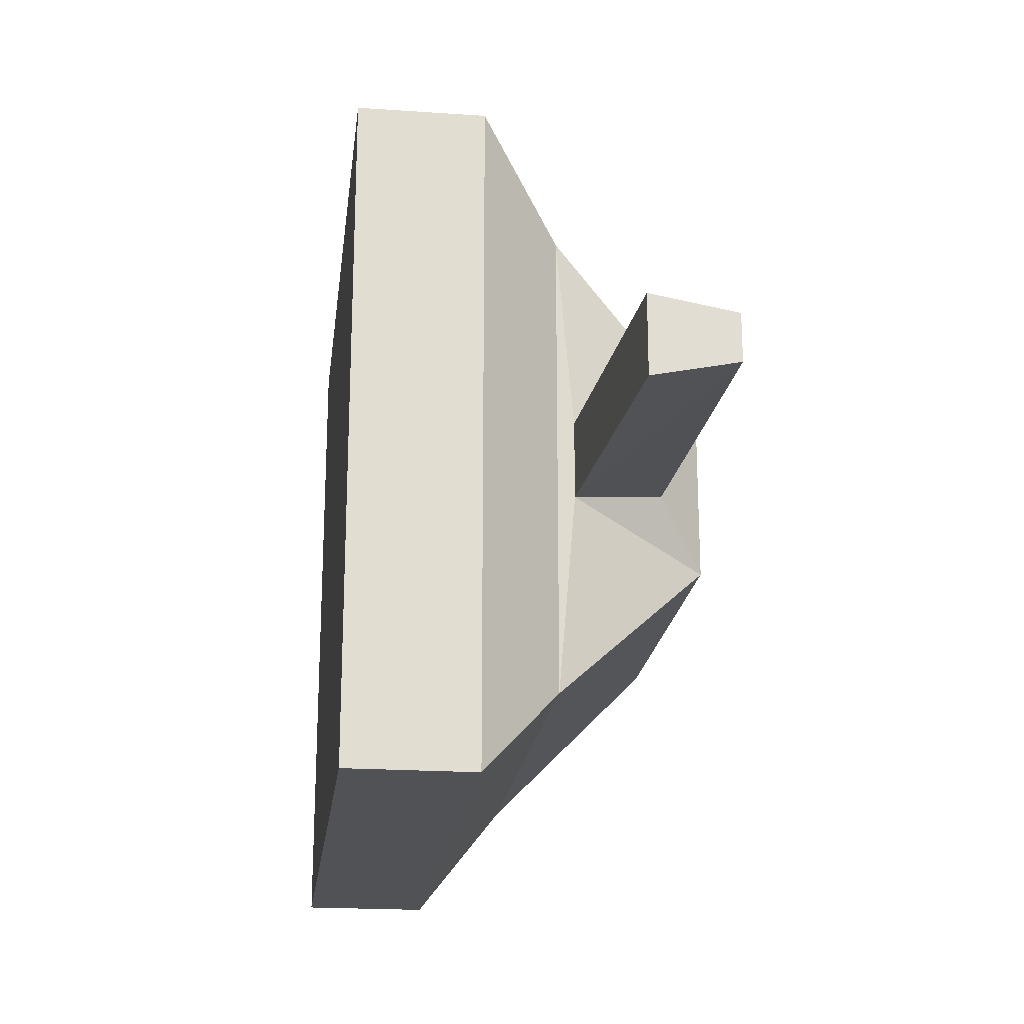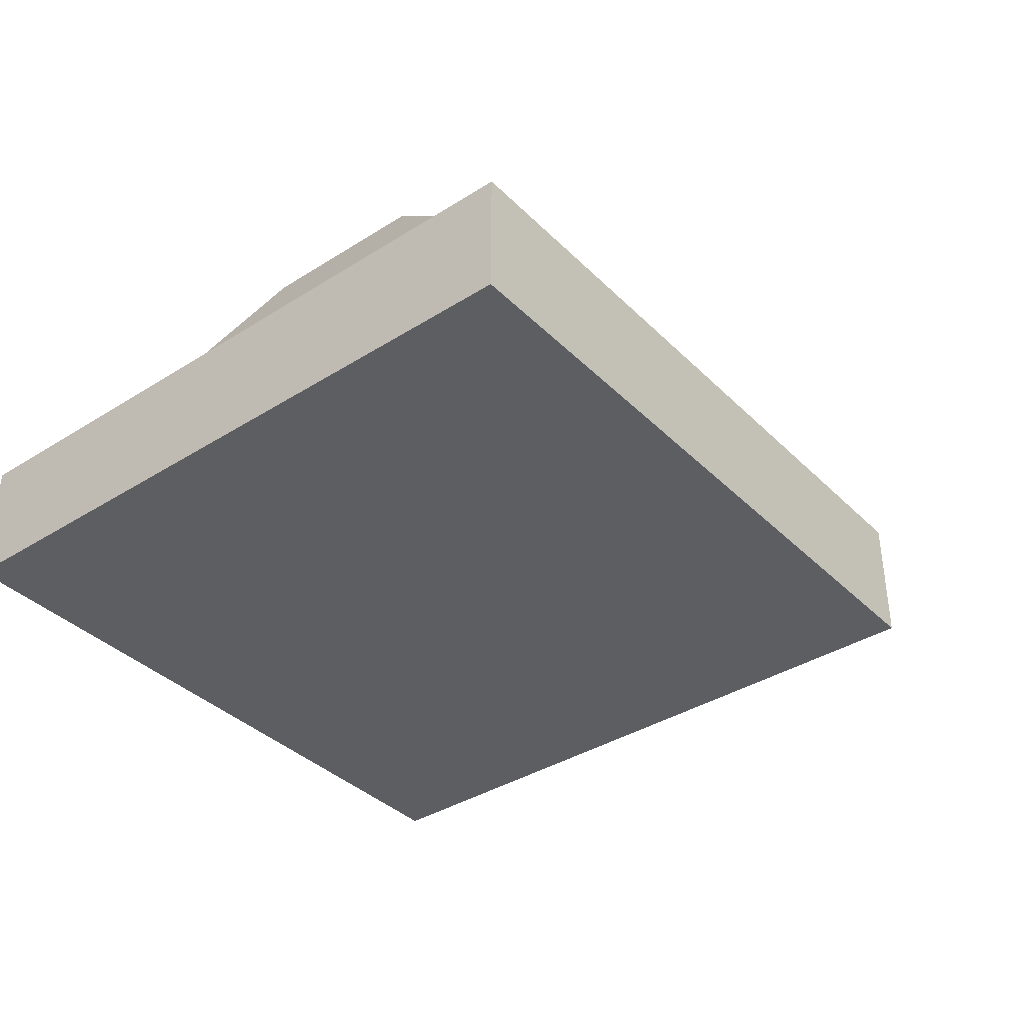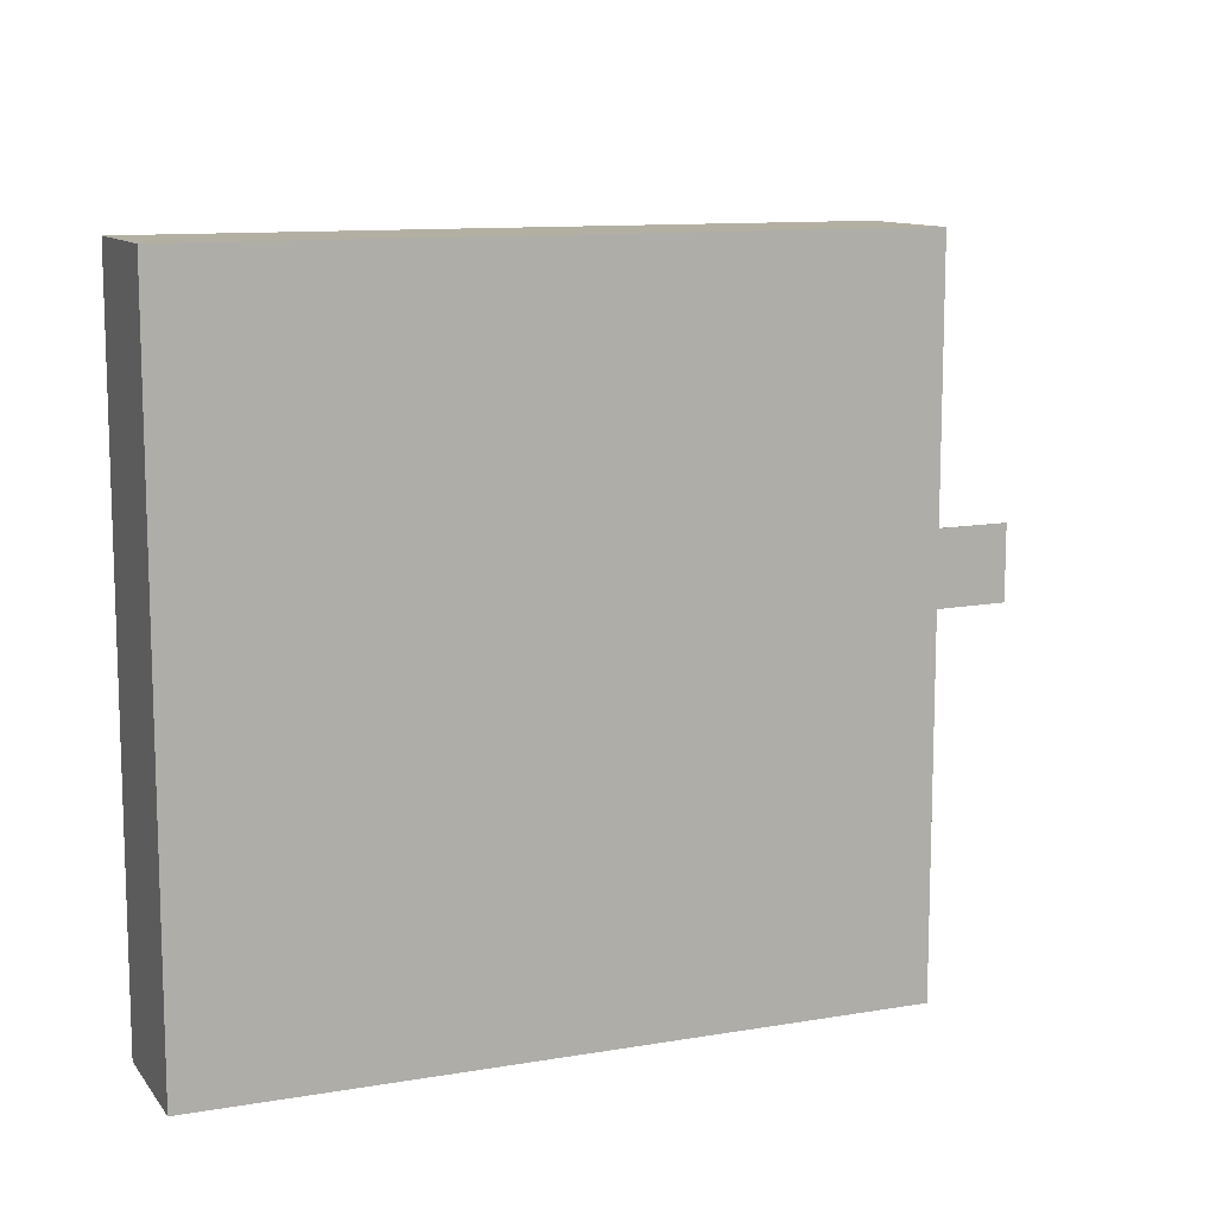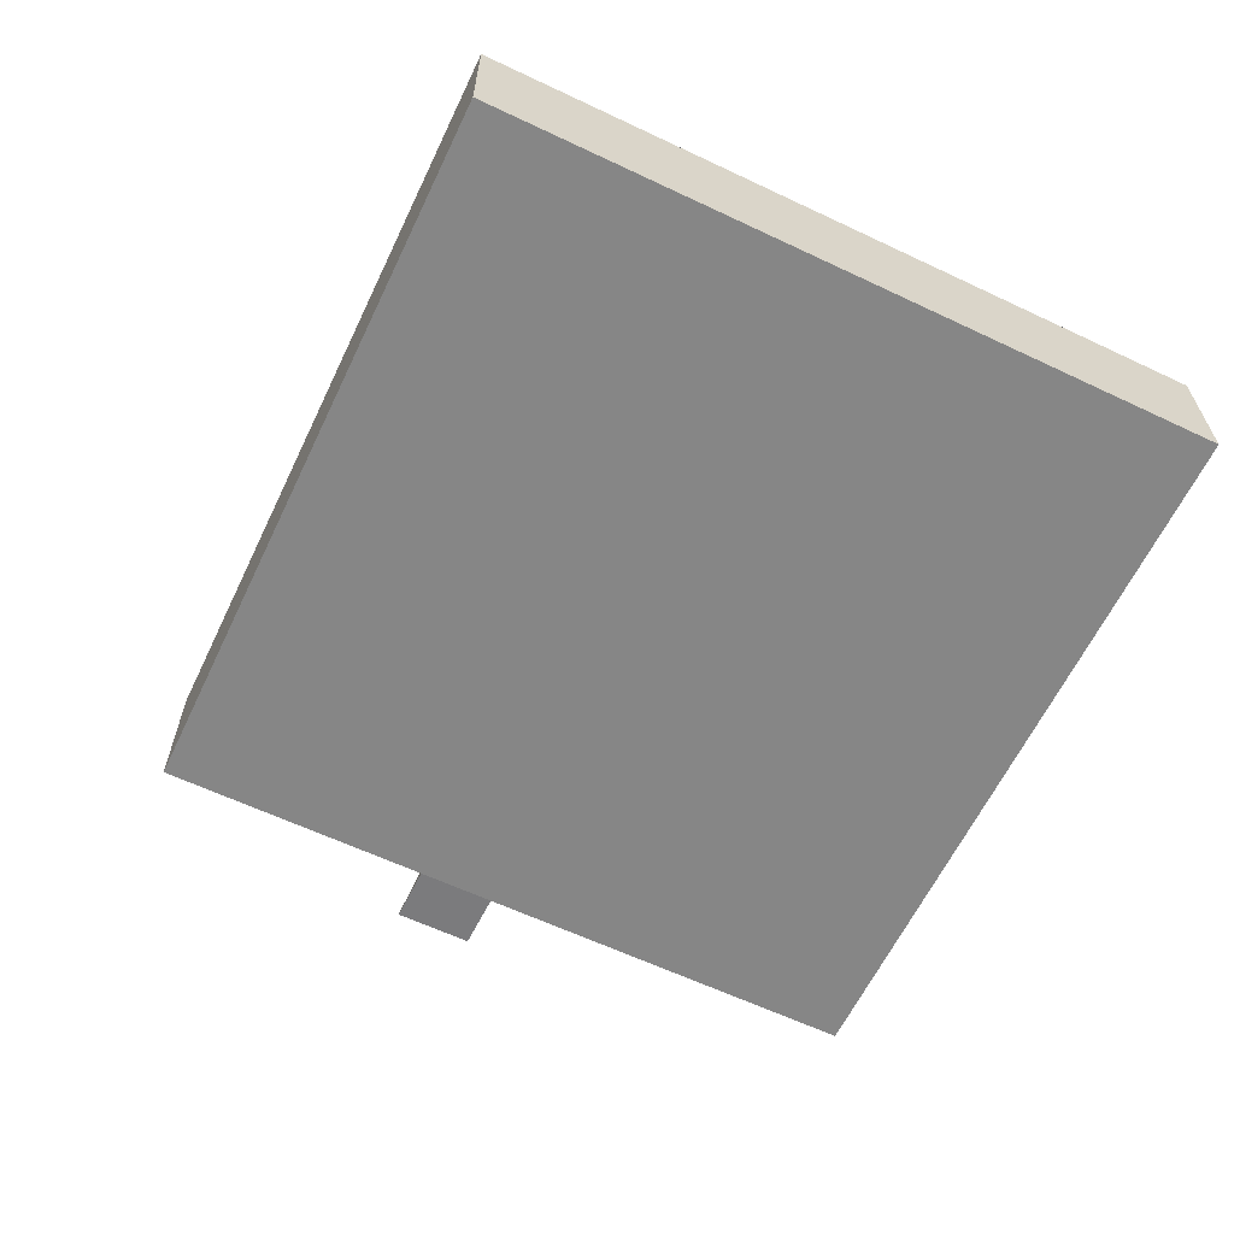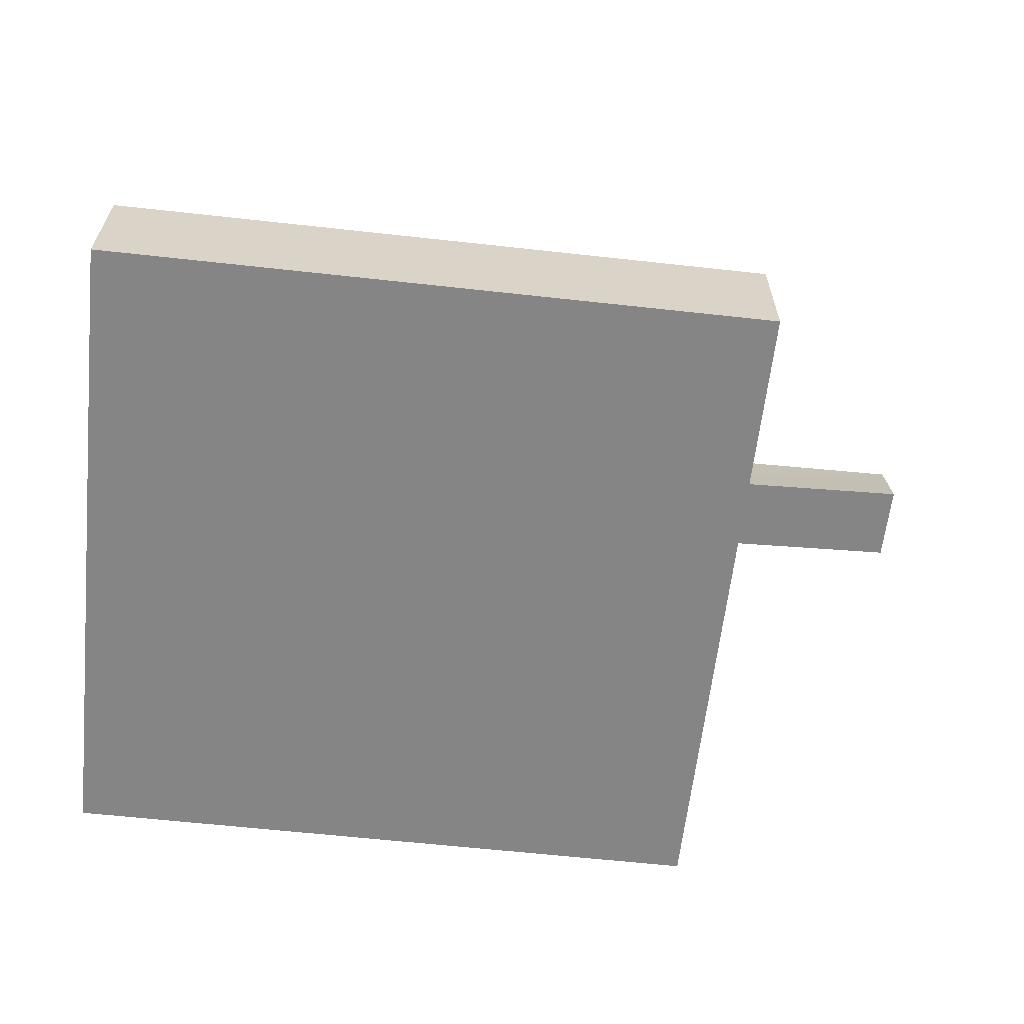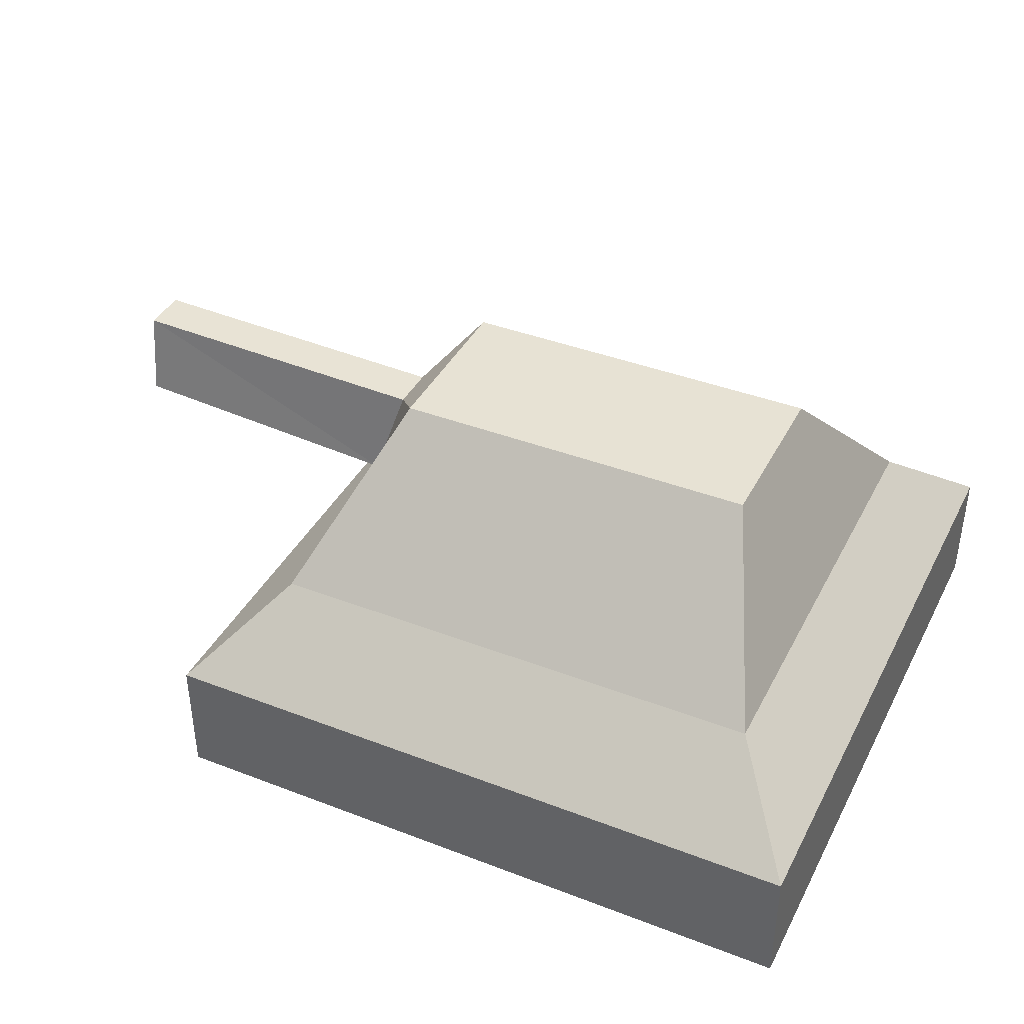
<metadata>
{"format":"obj","ext":"obj","renderer":"f3d","projection":"perspective","resolution":1024,"background":"white","views":[{"elev":-20.8,"azim":83.0,"up":"+Z"},{"elev":-37.5,"azim":-51.1,"up":"+Y"},{"elev":11.1,"azim":-22.5,"up":"+Z"},{"elev":-62.2,"azim":-115.6,"up":"+Y"},{"elev":-61.9,"azim":-6.4,"up":"+Y"},{"elev":39.9,"azim":-154.6,"up":"+Y"}]}
</metadata>
<code>
o Cube
v 0.5558 0.08328 0.2628
v 1 -1 1
v -0.5558 0.08328 0.2628
v -1 -1 1
v 0.5558 0.08328 -0.2628
v 1 -1 -1
v -0.5558 0.08328 -0.2628
v -1 -1 -1
v 1 -0.6227 1
v -1 -0.6227 -1
v -1 -0.6227 1
v 1 -0.6227 -1
v -0.7637 -0.3779 -0.707
v 0.7637 -0.3779 0.707
v -0.7637 -0.3779 0.707
v 0.7637 -0.3779 -0.707
v 1.651 -0.0261 -0.06928
v 1.651 -0.0261 0.06928
v 1.642 -0.2699 0.1165
v 1.642 -0.2699 -0.1165
v 0.7728 -0.3286 -0.1165
v 0.7728 -0.3286 0.1165
v 0.6878 -0.05646 -0.06928
v 0.6878 -0.05646 0.06928
f 5 3 1
f 3 13 15
f 7 16 13
f 2 8 6
f 1 15 14
f 21 19 22
f 12 2 6
f 9 4 2
f 10 6 8
f 11 8 4
f 16 9 12
f 14 11 9
f 13 12 10
f 15 10 11
f 17 19 20
f 21 17 20
f 24 17 23
f 22 18 24
f 1 22 24
f 1 23 5
f 5 21 16
f 16 22 14
f 5 7 3
f 3 7 13
f 7 5 16
f 2 4 8
f 1 3 15
f 21 20 19
f 12 9 2
f 9 11 4
f 10 12 6
f 11 10 8
f 16 14 9
f 14 15 11
f 13 16 12
f 15 13 10
f 17 18 19
f 21 23 17
f 24 18 17
f 22 19 18
f 1 14 22
f 1 24 23
f 5 23 21
f 16 21 22

</code>
